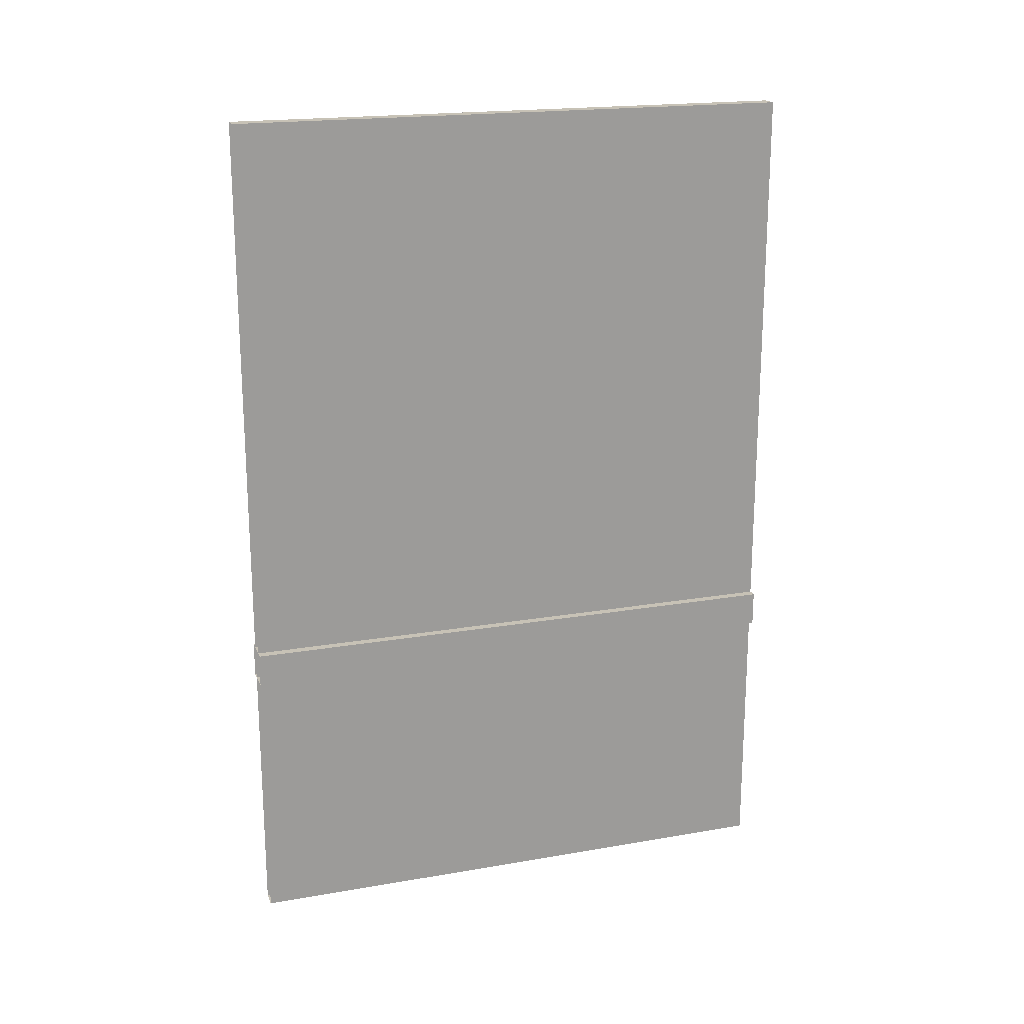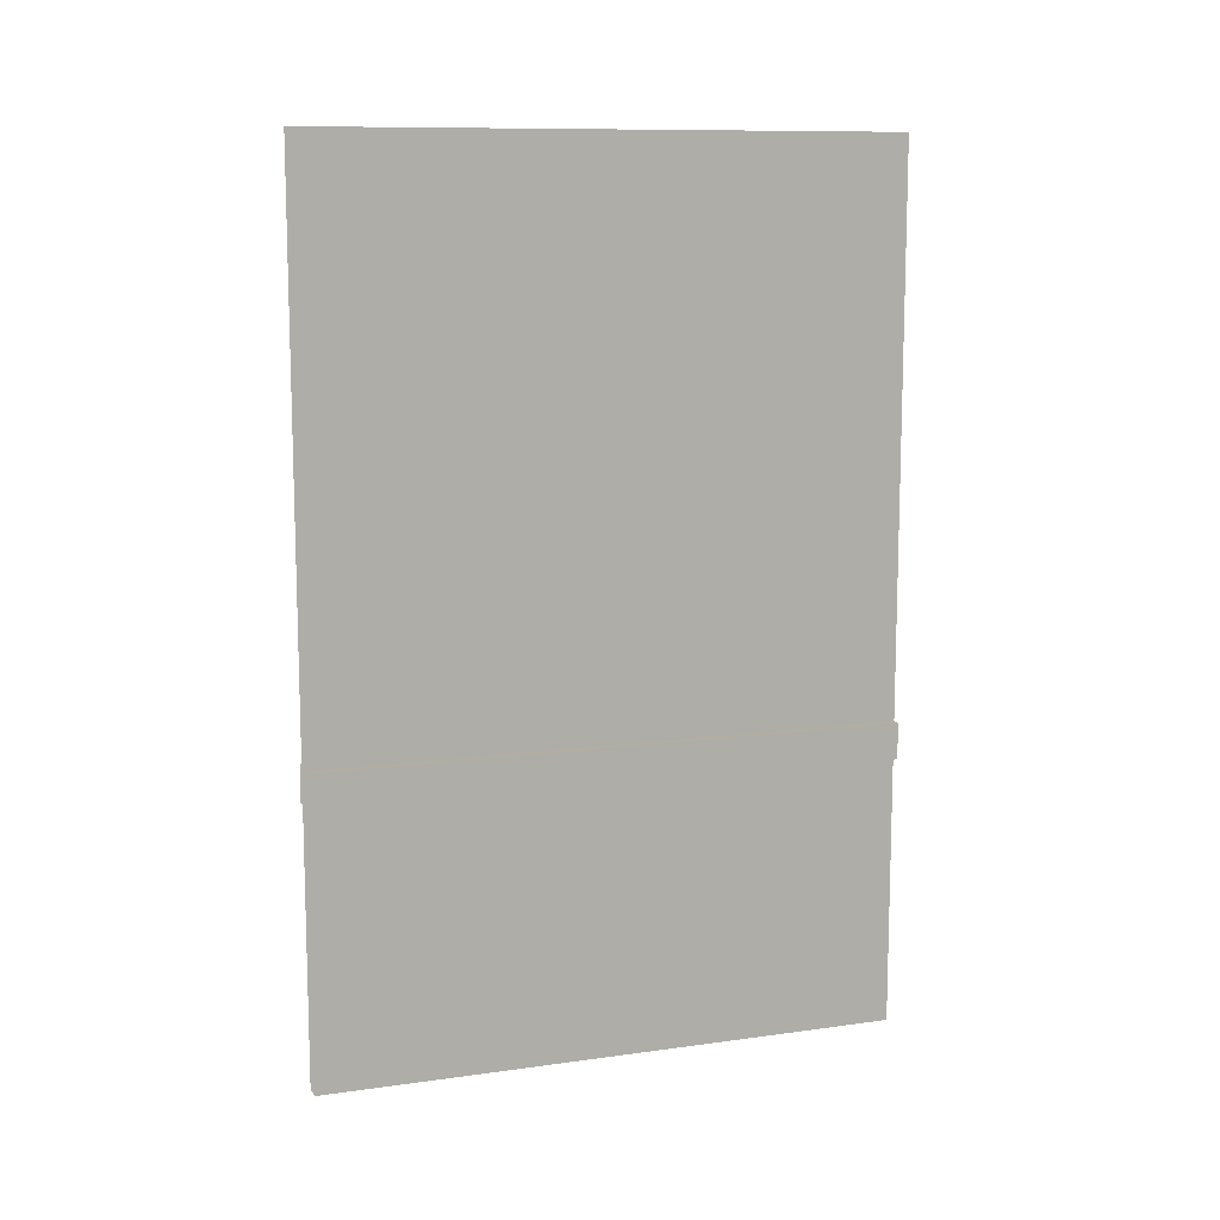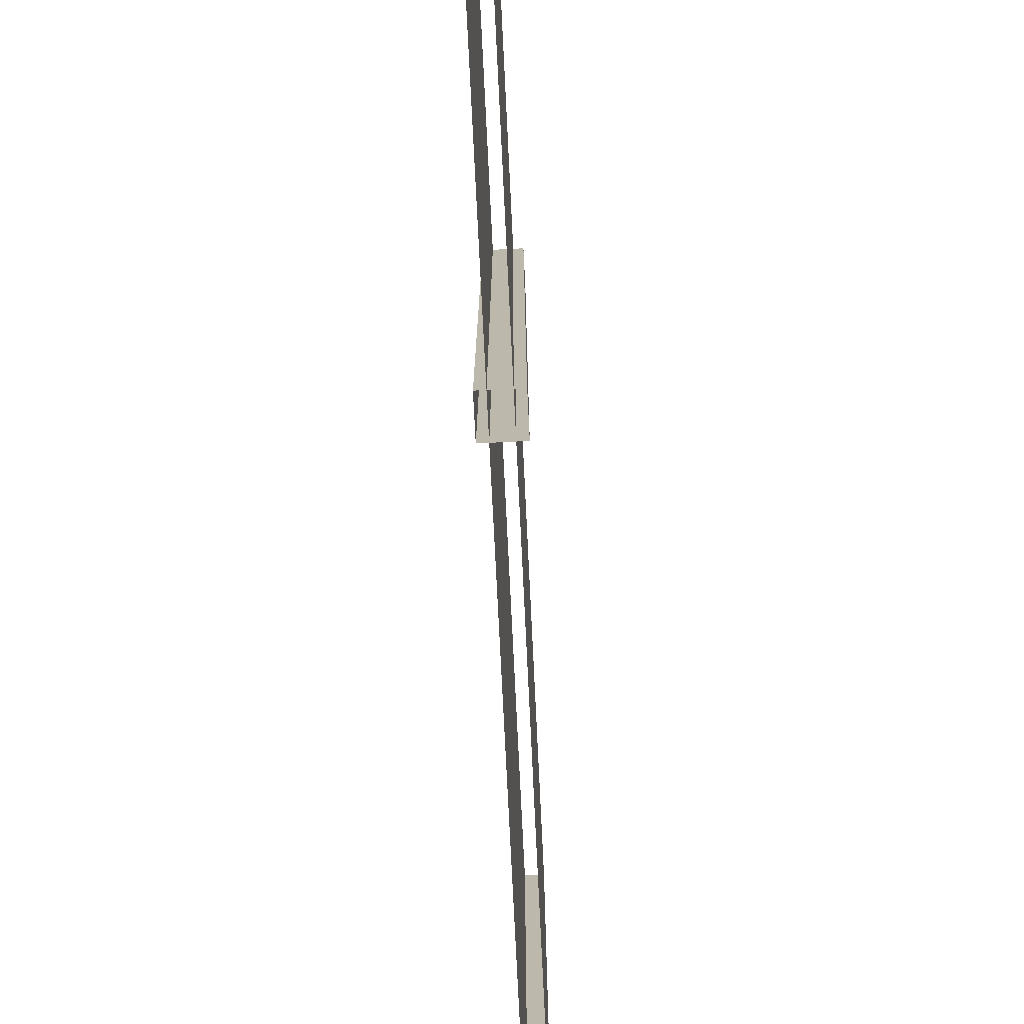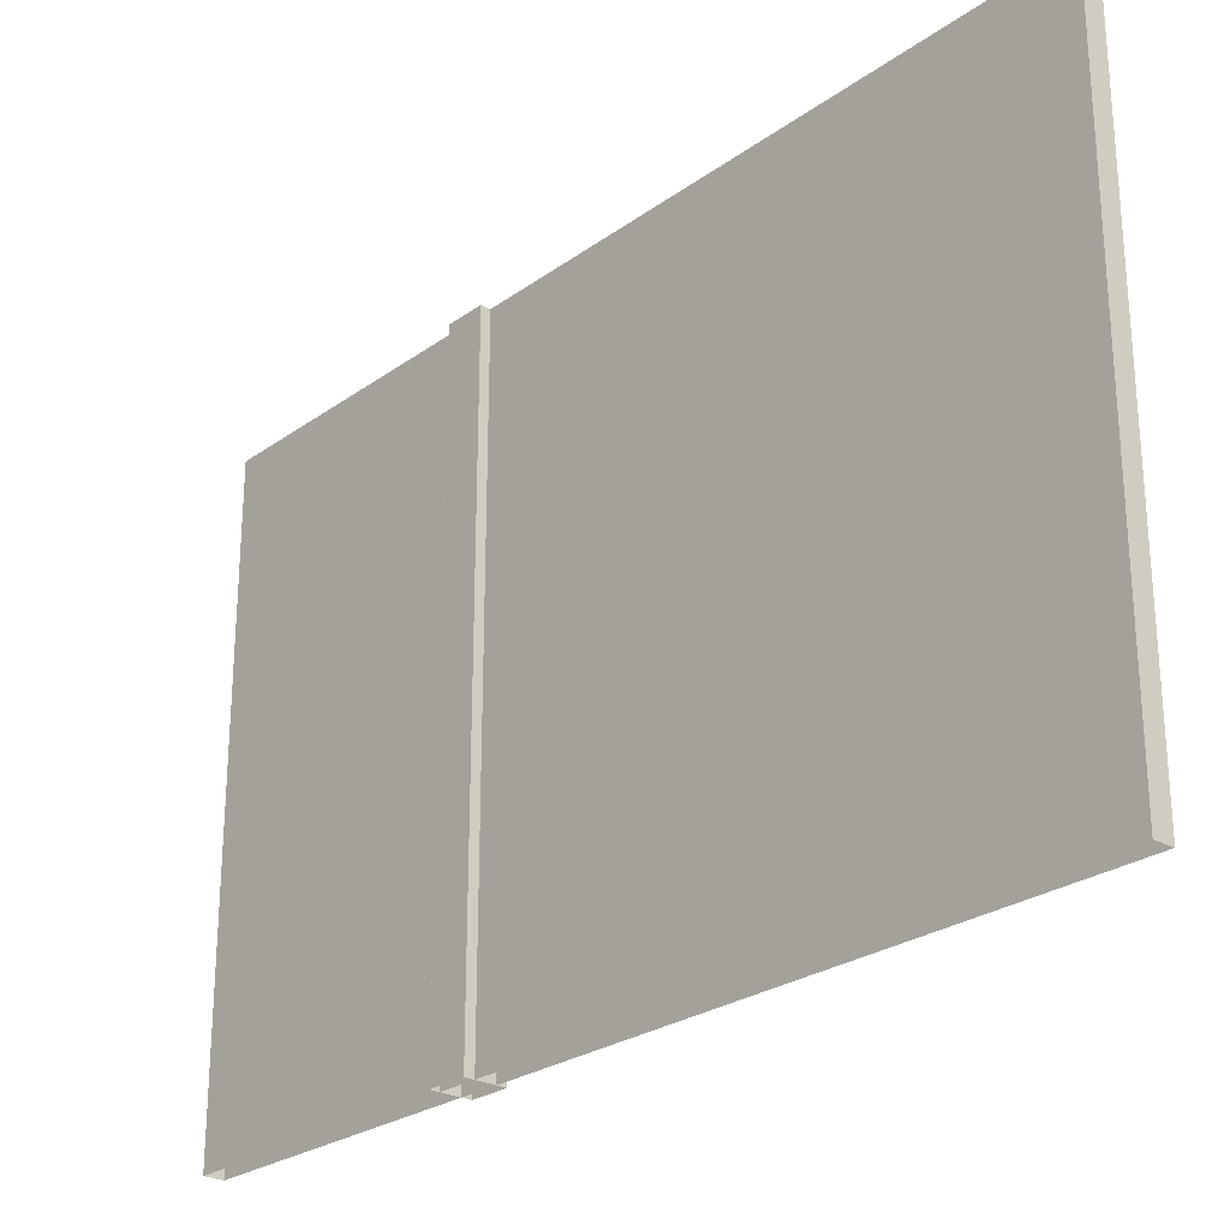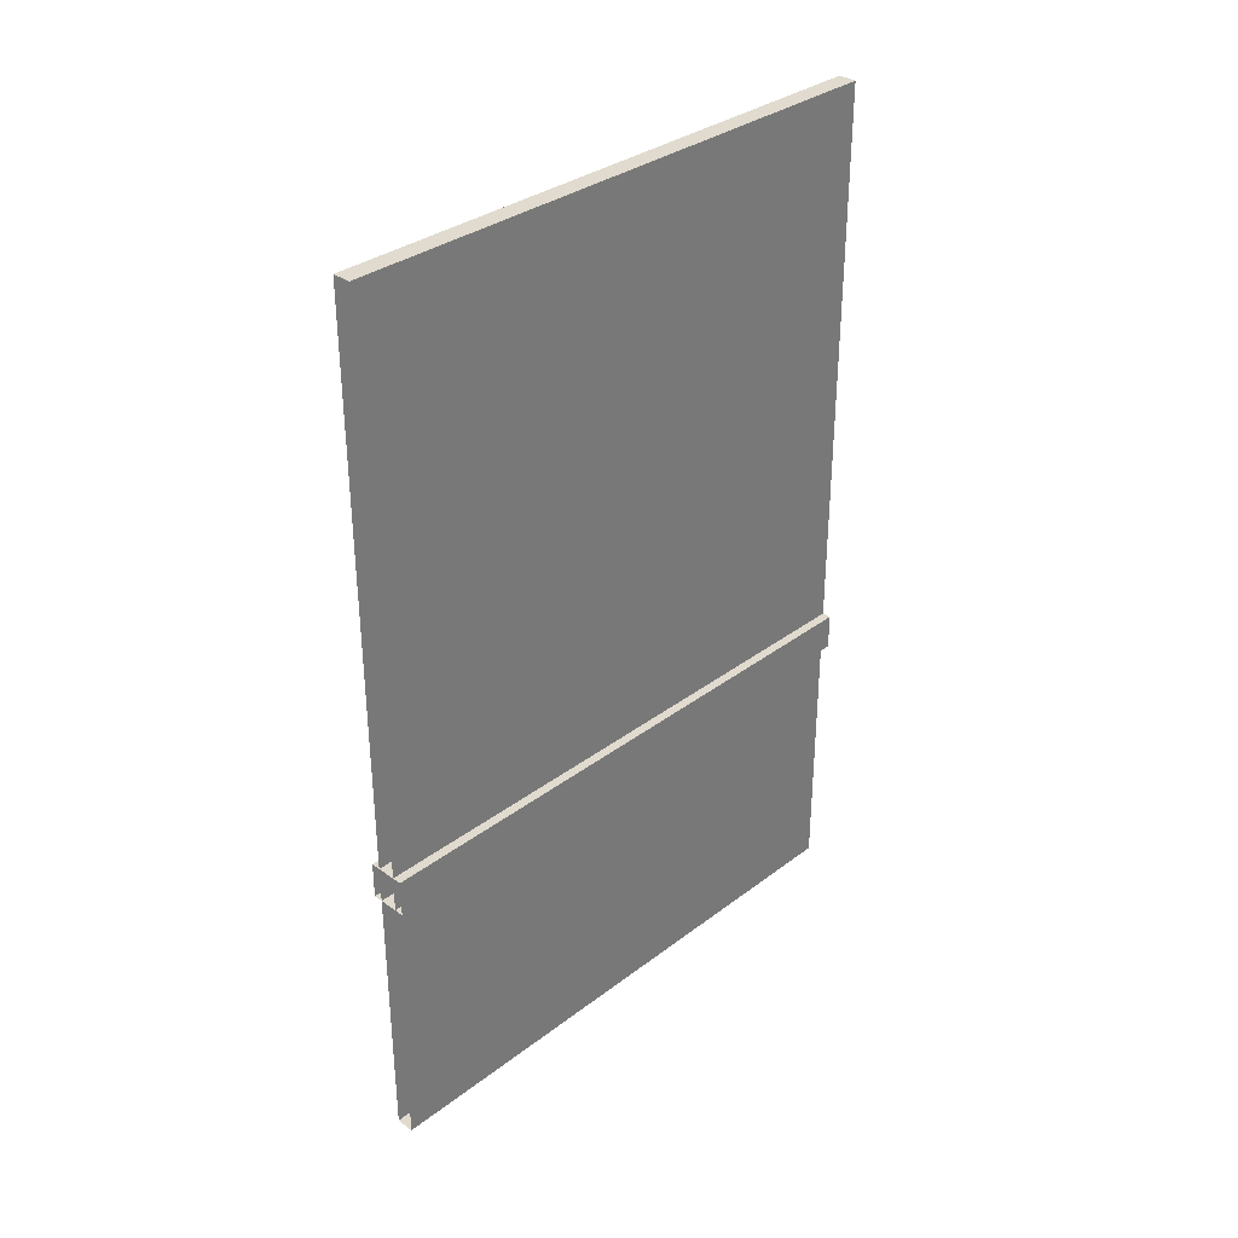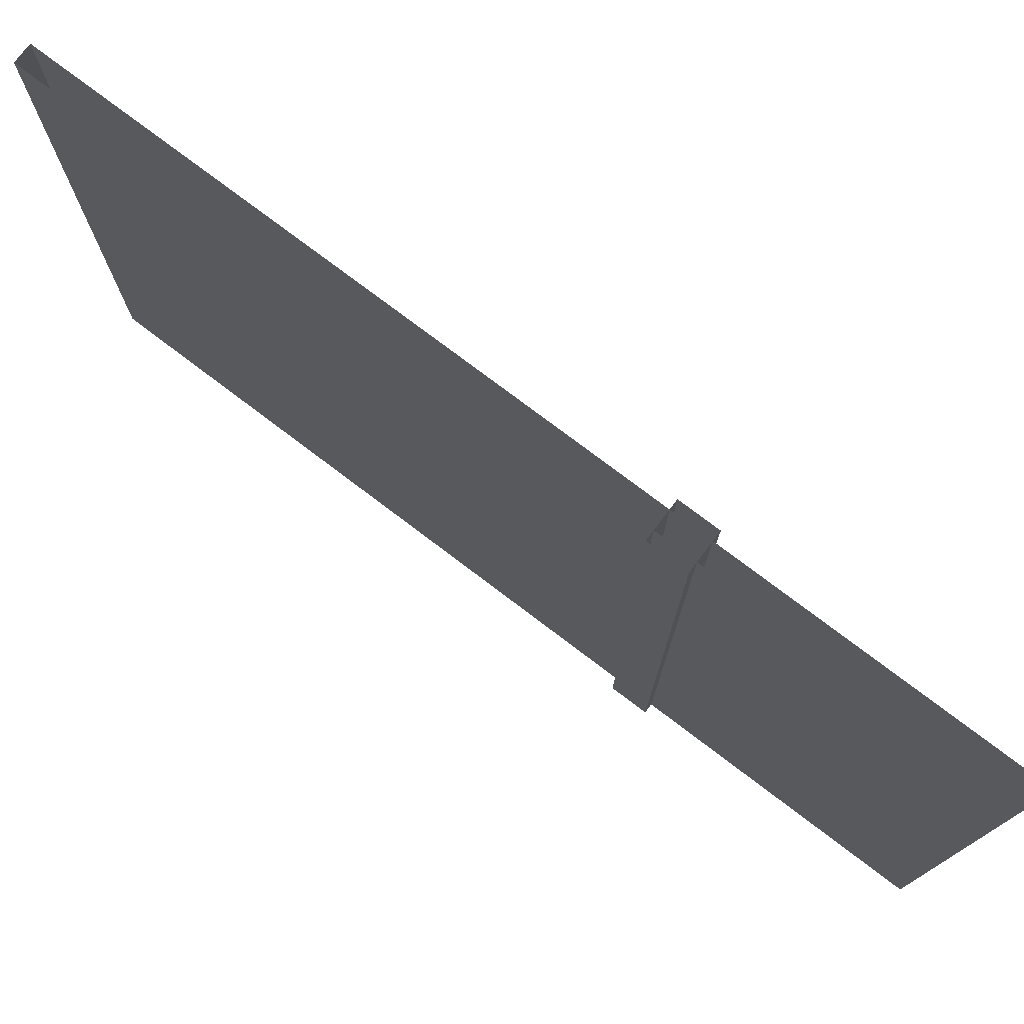
<metadata>
{"format":"obj","ext":"obj","renderer":"f3d","projection":"perspective","resolution":1024,"background":"white","views":[{"elev":19.3,"azim":-108.0,"up":"+Y"},{"elev":10.9,"azim":-108.9,"up":"+Y"},{"elev":-74.9,"azim":2.8,"up":"+Z"},{"elev":-25.7,"azim":138.7,"up":"+Z"},{"elev":33.5,"azim":44.1,"up":"+Y"},{"elev":76.2,"azim":-52.8,"up":"+Z"}]}
</metadata>
<code>
o Wall_Type3_05_Cube.107
v -0.03125 0 -1
v -0.03125 3 -1
v 0.03125 0 -1
v 0.03125 3 -1
v -0.03125 0 1
v -0.03125 3 1
v 0.03125 0 1
v 0.03125 3 1
v -0.0625 0.9375 -1
v -0.0625 1.062 -1
v 0.0625 0.9375 -1
v 0.0625 1.062 -1
v -0.0625 0.9375 1
v -0.0625 1.062 1
v 0.0625 0.9375 1
v 0.0625 1.062 1
v -0.03125 1 -1
v -0.03125 1 1
v 0.03125 1 -1
v 0.03125 1 1
f 19 4 8 20
f 18 6 2 17
f 3 7 5 1
f 8 4 2 6
f 11 12 16 15
f 13 14 10 9
f 11 15 13 9
f 16 12 10 14
f 5 18 17 1
f 3 19 20 7

</code>
